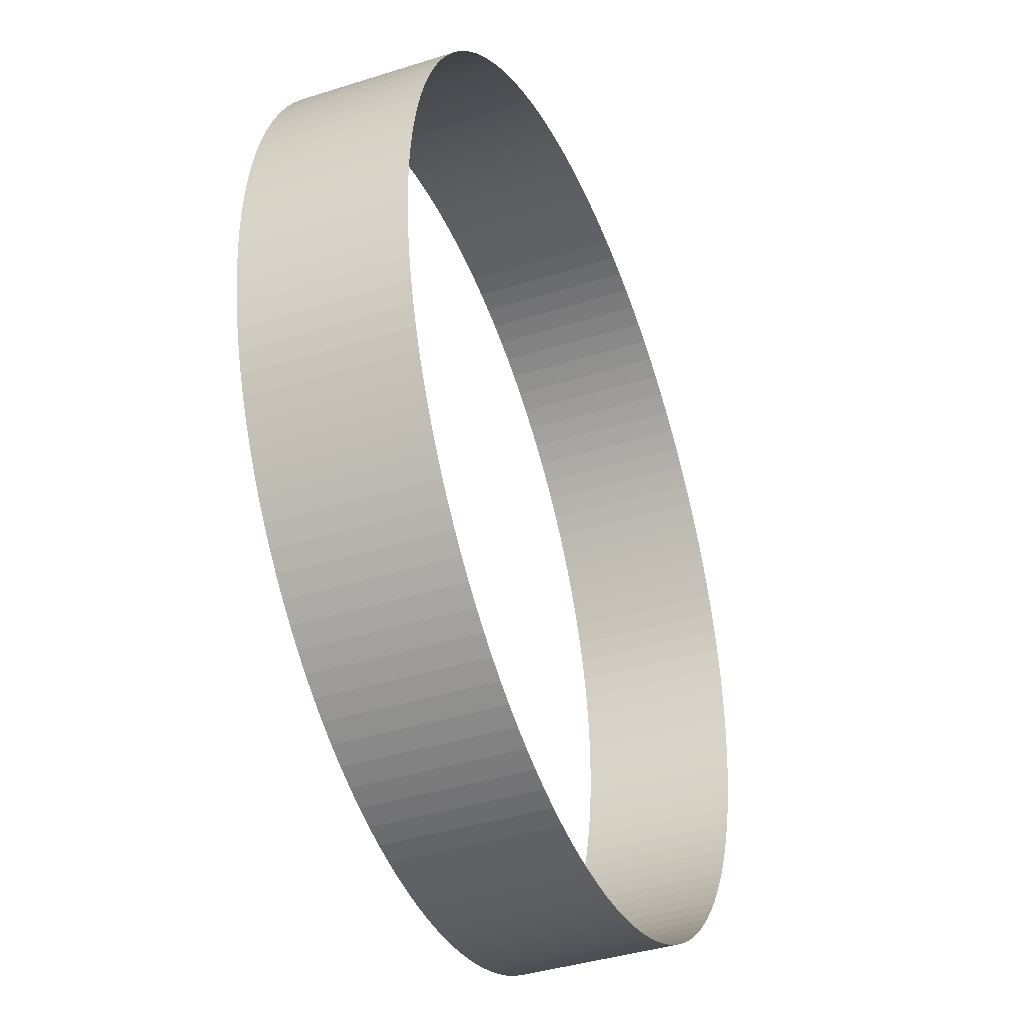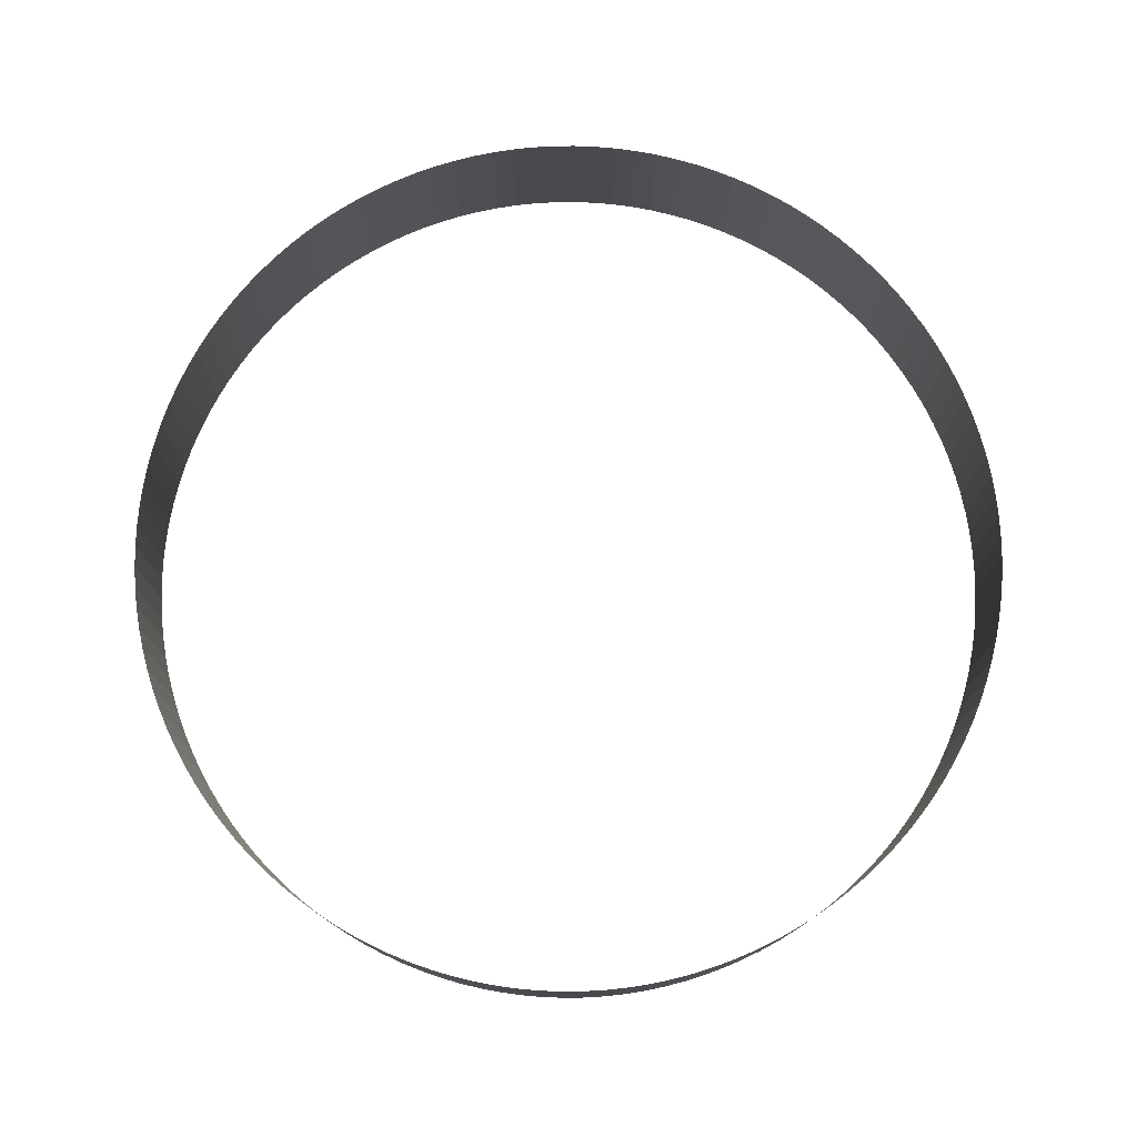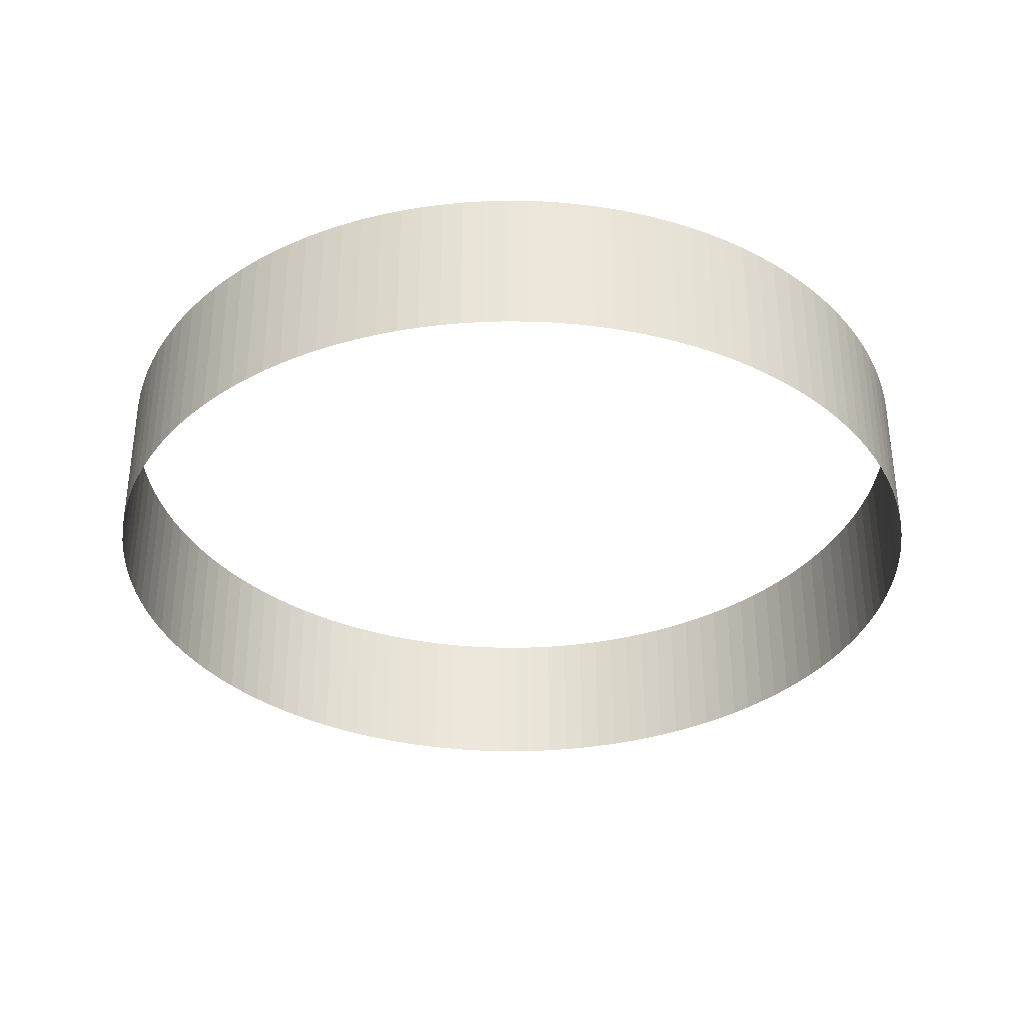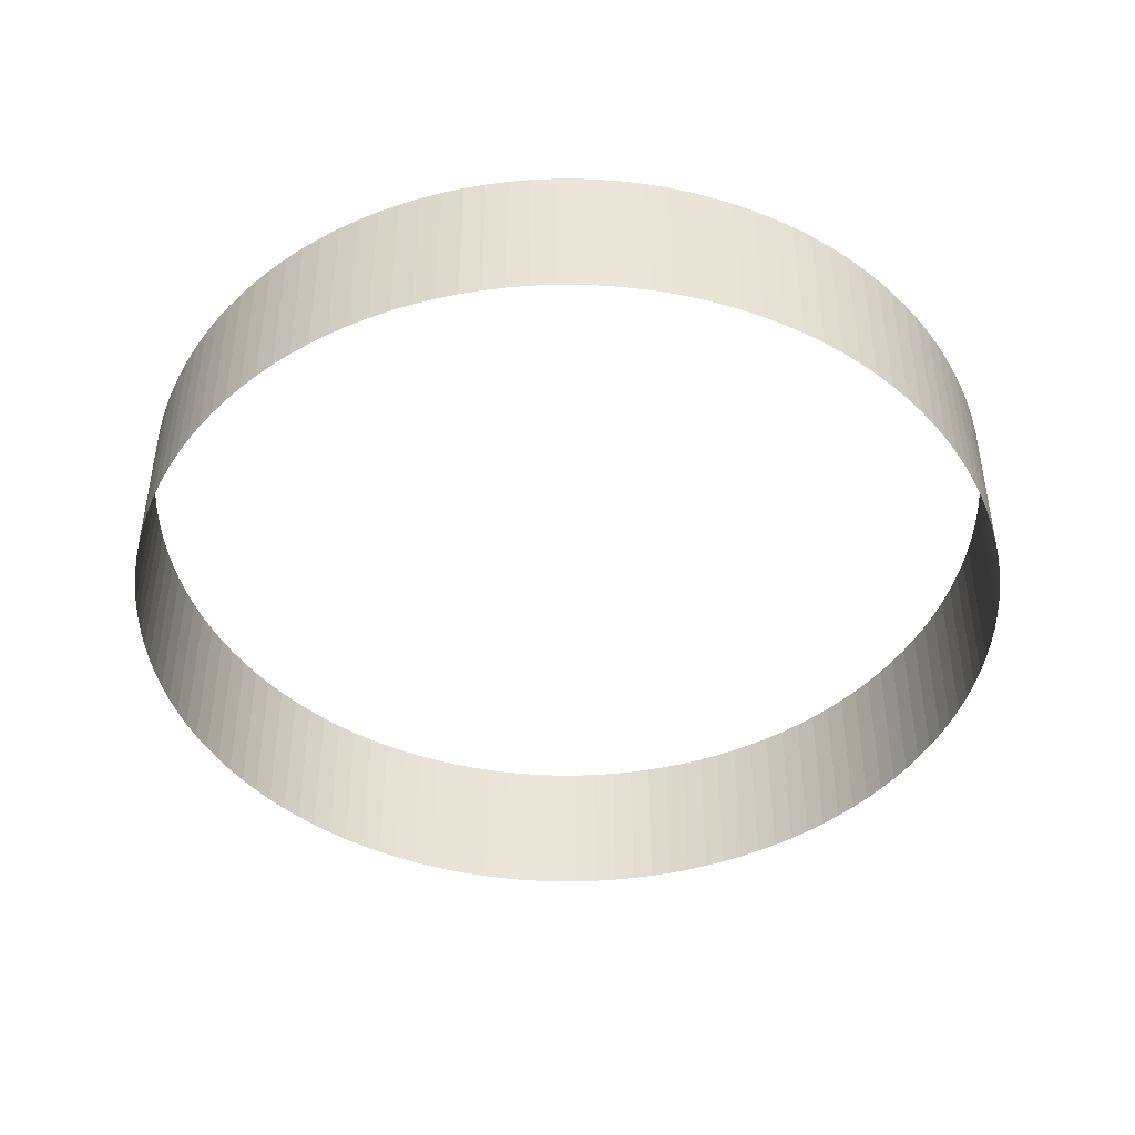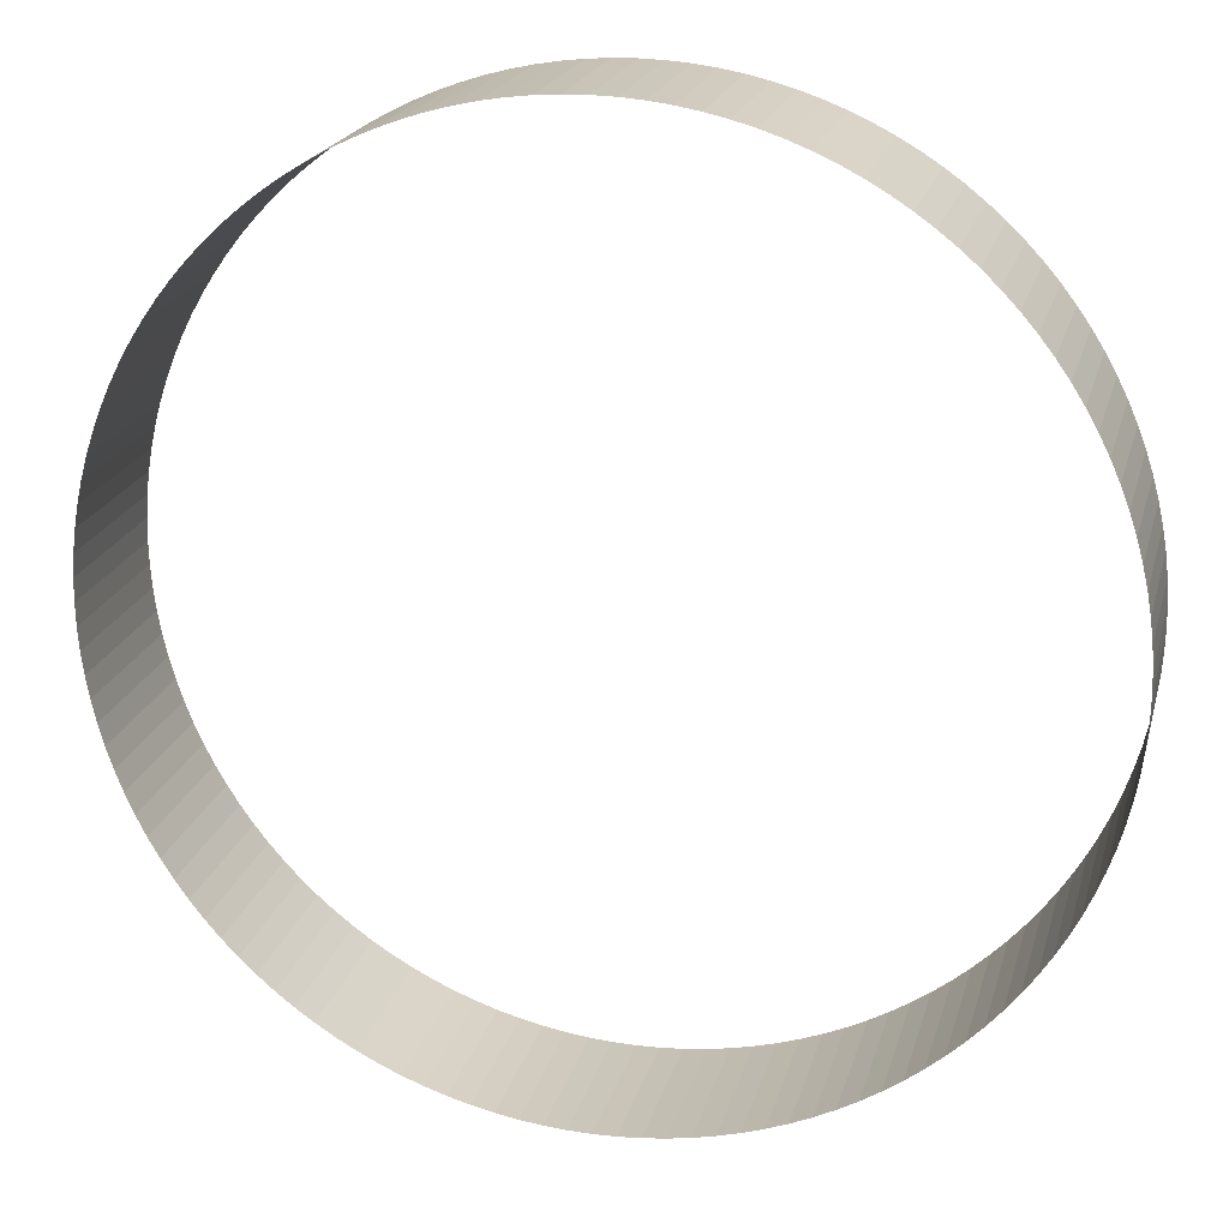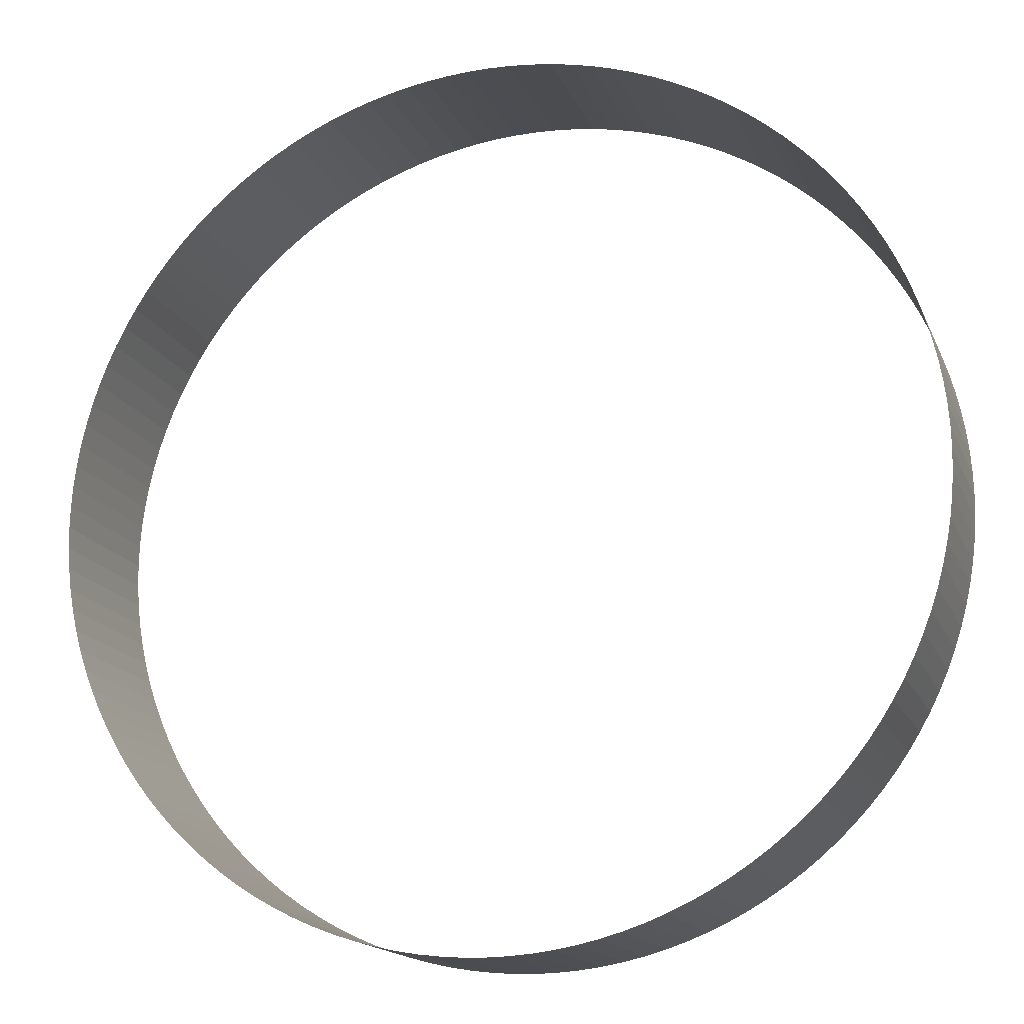
<metadata>
{"format":"obj","ext":"obj","renderer":"f3d","projection":"perspective","resolution":1024,"background":"white","views":[{"elev":-39.8,"azim":-68.5,"up":"+Z"},{"elev":77.3,"azim":-69.5,"up":"+Y"},{"elev":-34.6,"azim":26.1,"up":"+Y"},{"elev":-44.5,"azim":139.4,"up":"+Y"},{"elev":20.6,"azim":13.9,"up":"+Z"},{"elev":-16.1,"azim":17.4,"up":"+Z"}]}
</metadata>
<code>
o Ranged_Cylinder_Cylinder_Ranged_Cylinder_Cylinder.001
v -1e-06 0 -1.5
v -1e-06 0.54 -1.5
v 0.0736 0.54 -1.498
v 0.0736 0 -1.498
v 0.147 0.54 -1.493
v 0.147 0 -1.493
v 0.2201 0.54 -1.484
v 0.2201 0 -1.484
v 0.2926 0.54 -1.471
v 0.2926 0 -1.471
v 0.3645 0.54 -1.455
v 0.3645 0 -1.455
v 0.4354 0.54 -1.435
v 0.4354 0 -1.435
v 0.5053 0.54 -1.412
v 0.5053 0 -1.412
v 0.574 0.54 -1.386
v 0.574 0 -1.386
v 0.6413 0.54 -1.356
v 0.6413 0 -1.356
v 0.7071 0.54 -1.323
v 0.7071 0 -1.323
v 0.7712 0.54 -1.287
v 0.7712 0 -1.287
v 0.8334 0.54 -1.247
v 0.8334 0 -1.247
v 0.8935 0.54 -1.205
v 0.8935 0 -1.205
v 0.9516 0.54 -1.16
v 0.9516 0 -1.16
v 1.007 0.54 -1.111
v 1.007 0 -1.111
v 1.061 0.54 -1.061
v 1.061 0 -1.061
v 1.111 0.54 -1.007
v 1.111 0 -1.007
v 1.16 0.54 -0.9516
v 1.16 0 -0.9516
v 1.205 0.54 -0.8935
v 1.205 0 -0.8935
v 1.247 0.54 -0.8334
v 1.247 0 -0.8334
v 1.287 0.54 -0.7712
v 1.287 0 -0.7712
v 1.323 0.54 -0.7071
v 1.323 0 -0.7071
v 1.356 0.54 -0.6413
v 1.356 0 -0.6413
v 1.386 0.54 -0.574
v 1.386 0 -0.574
v 1.412 0.54 -0.5053
v 1.412 0 -0.5053
v 1.435 0.54 -0.4354
v 1.435 0 -0.4354
v 1.455 0.54 -0.3645
v 1.455 0 -0.3645
v 1.471 0.54 -0.2926
v 1.471 0 -0.2926
v 1.484 0.54 -0.2201
v 1.484 0 -0.2201
v 1.493 0.54 -0.147
v 1.493 0 -0.147
v 1.498 0.54 -0.0736
v 1.498 0 -0.0736
v 1.5 0.54 0
v 1.5 -0 0
v 1.498 0.54 0.0736
v 1.498 -0 0.0736
v 1.493 0.54 0.147
v 1.493 -0 0.147
v 1.484 0.54 0.2201
v 1.484 -0 0.2201
v 1.471 0.54 0.2926
v 1.471 -0 0.2926
v 1.455 0.54 0.3645
v 1.455 -0 0.3645
v 1.435 0.54 0.4354
v 1.435 -0 0.4354
v 1.412 0.54 0.5053
v 1.412 -0 0.5053
v 1.386 0.54 0.574
v 1.386 -0 0.574
v 1.356 0.54 0.6413
v 1.356 -0 0.6413
v 1.323 0.54 0.7071
v 1.323 -0 0.7071
v 1.287 0.54 0.7712
v 1.287 -0 0.7712
v 1.247 0.54 0.8334
v 1.247 -0 0.8334
v 1.205 0.54 0.8935
v 1.205 -0 0.8935
v 1.16 0.54 0.9516
v 1.16 -0 0.9516
v 1.111 0.54 1.007
v 1.111 -0 1.007
v 1.061 0.54 1.061
v 1.061 -0 1.061
v 1.007 0.54 1.111
v 1.007 -0 1.111
v 0.9516 0.54 1.16
v 0.9516 -0 1.16
v 0.8935 0.54 1.205
v 0.8935 -0 1.205
v 0.8334 0.54 1.247
v 0.8334 -0 1.247
v 0.7712 0.54 1.287
v 0.7712 -0 1.287
v 0.7071 0.54 1.323
v 0.7071 -0 1.323
v 0.6413 0.54 1.356
v 0.6413 -0 1.356
v 0.574 0.54 1.386
v 0.574 -0 1.386
v 0.5053 0.54 1.412
v 0.5053 -0 1.412
v 0.4354 0.54 1.435
v 0.4354 -0 1.435
v 0.3645 0.54 1.455
v 0.3645 -0 1.455
v 0.2926 0.54 1.471
v 0.2926 -0 1.471
v 0.2201 0.54 1.484
v 0.2201 -0 1.484
v 0.147 0.54 1.493
v 0.147 -0 1.493
v 0.0736 0.54 1.498
v 0.0736 -0 1.498
v 2e-06 0.54 1.5
v 2e-06 -0 1.5
v -0.0736 0.54 1.498
v -0.0736 -0 1.498
v -0.147 0.54 1.493
v -0.147 -0 1.493
v -0.2201 0.54 1.484
v -0.2201 -0 1.484
v -0.2926 0.54 1.471
v -0.2926 -0 1.471
v -0.3645 0.54 1.455
v -0.3645 -0 1.455
v -0.4354 0.54 1.435
v -0.4354 -0 1.435
v -0.5053 0.54 1.412
v -0.5053 -0 1.412
v -0.574 0.54 1.386
v -0.574 -0 1.386
v -0.6413 0.54 1.356
v -0.6413 -0 1.356
v -0.7071 0.54 1.323
v -0.7071 -0 1.323
v -0.7712 0.54 1.287
v -0.7712 -0 1.287
v -0.8334 0.54 1.247
v -0.8334 -0 1.247
v -0.8935 0.54 1.205
v -0.8935 -0 1.205
v -0.9516 0.54 1.16
v -0.9516 -0 1.16
v -1.007 0.54 1.111
v -1.007 -0 1.111
v -1.061 0.54 1.061
v -1.061 -0 1.061
v -1.111 0.54 1.007
v -1.111 -0 1.007
v -1.16 0.54 0.9516
v -1.16 -0 0.9516
v -1.205 0.54 0.8936
v -1.205 -0 0.8936
v -1.247 0.54 0.8334
v -1.247 -0 0.8334
v -1.287 0.54 0.7712
v -1.287 -0 0.7712
v -1.323 0.54 0.7071
v -1.323 -0 0.7071
v -1.356 0.54 0.6413
v -1.356 -0 0.6413
v -1.386 0.54 0.574
v -1.386 -0 0.574
v -1.412 0.54 0.5053
v -1.412 -0 0.5053
v -1.435 0.54 0.4354
v -1.435 -0 0.4354
v -1.455 0.54 0.3645
v -1.455 -0 0.3645
v -1.471 0.54 0.2926
v -1.471 -0 0.2926
v -1.484 0.54 0.2201
v -1.484 -0 0.2201
v -1.493 0.54 0.147
v -1.493 -0 0.147
v -1.498 0.54 0.0736
v -1.498 -0 0.0736
v -1.5 0.54 1e-06
v -1.5 -0 1e-06
v -1.498 0.54 -0.0736
v -1.498 0 -0.0736
v -1.493 0.54 -0.147
v -1.493 0 -0.147
v -1.484 0.54 -0.2201
v -1.484 0 -0.2201
v -1.471 0.54 -0.2926
v -1.471 0 -0.2926
v -1.455 0.54 -0.3645
v -1.455 0 -0.3645
v -1.435 0.54 -0.4354
v -1.435 0 -0.4354
v -1.412 0.54 -0.5053
v -1.412 0 -0.5053
v -1.386 0.54 -0.574
v -1.386 0 -0.574
v -1.356 0.54 -0.6413
v -1.356 0 -0.6413
v -1.323 0.54 -0.7071
v -1.323 0 -0.7071
v -1.287 0.54 -0.7712
v -1.287 0 -0.7712
v -1.247 0.54 -0.8334
v -1.247 0 -0.8334
v -1.205 0.54 -0.8935
v -1.205 0 -0.8935
v -1.16 0.54 -0.9516
v -1.16 0 -0.9516
v -1.111 0.54 -1.007
v -1.111 0 -1.007
v -1.061 0.54 -1.061
v -1.061 0 -1.061
v -1.007 0.54 -1.111
v -1.007 0 -1.111
v -0.9516 0.54 -1.16
v -0.9516 0 -1.16
v -0.8935 0.54 -1.205
v -0.8935 0 -1.205
v -0.8334 0.54 -1.247
v -0.8334 0 -1.247
v -0.7712 0.54 -1.287
v -0.7712 0 -1.287
v -0.7071 0.54 -1.323
v -0.7071 0 -1.323
v -0.6413 0.54 -1.356
v -0.6413 0 -1.356
v -0.574 0.54 -1.386
v -0.574 0 -1.386
v -0.5053 0.54 -1.412
v -0.5053 0 -1.412
v -0.4354 0.54 -1.435
v -0.4354 0 -1.435
v -0.3645 0.54 -1.455
v -0.3645 0 -1.455
v -0.2926 0.54 -1.471
v -0.2926 0 -1.471
v -0.2201 0.54 -1.484
v -0.2201 0 -1.484
v -0.147 0.54 -1.493
v -0.147 0 -1.493
v -0.0736 0.54 -1.498
v -0.0736 0 -1.498
f 1 2 3 4
f 4 3 5 6
f 6 5 7 8
f 8 7 9 10
f 10 9 11 12
f 12 11 13 14
f 14 13 15 16
f 16 15 17 18
f 18 17 19 20
f 20 19 21 22
f 22 21 23 24
f 24 23 25 26
f 26 25 27 28
f 28 27 29 30
f 30 29 31 32
f 32 31 33 34
f 34 33 35 36
f 36 35 37 38
f 38 37 39 40
f 40 39 41 42
f 42 41 43 44
f 44 43 45 46
f 46 45 47 48
f 48 47 49 50
f 50 49 51 52
f 52 51 53 54
f 54 53 55 56
f 56 55 57 58
f 58 57 59 60
f 60 59 61 62
f 62 61 63 64
f 64 63 65 66
f 66 65 67 68
f 68 67 69 70
f 70 69 71 72
f 72 71 73 74
f 74 73 75 76
f 76 75 77 78
f 78 77 79 80
f 80 79 81 82
f 82 81 83 84
f 84 83 85 86
f 86 85 87 88
f 88 87 89 90
f 90 89 91 92
f 92 91 93 94
f 94 93 95 96
f 96 95 97 98
f 98 97 99 100
f 100 99 101 102
f 102 101 103 104
f 104 103 105 106
f 106 105 107 108
f 108 107 109 110
f 110 109 111 112
f 112 111 113 114
f 114 113 115 116
f 116 115 117 118
f 118 117 119 120
f 120 119 121 122
f 122 121 123 124
f 124 123 125 126
f 126 125 127 128
f 128 127 129 130
f 130 129 131 132
f 132 131 133 134
f 134 133 135 136
f 136 135 137 138
f 138 137 139 140
f 140 139 141 142
f 142 141 143 144
f 144 143 145 146
f 146 145 147 148
f 148 147 149 150
f 150 149 151 152
f 152 151 153 154
f 154 153 155 156
f 156 155 157 158
f 158 157 159 160
f 160 159 161 162
f 162 161 163 164
f 164 163 165 166
f 166 165 167 168
f 168 167 169 170
f 170 169 171 172
f 172 171 173 174
f 174 173 175 176
f 176 175 177 178
f 178 177 179 180
f 180 179 181 182
f 182 181 183 184
f 184 183 185 186
f 186 185 187 188
f 188 187 189 190
f 190 189 191 192
f 192 191 193 194
f 194 193 195 196
f 196 195 197 198
f 198 197 199 200
f 200 199 201 202
f 202 201 203 204
f 204 203 205 206
f 206 205 207 208
f 208 207 209 210
f 210 209 211 212
f 212 211 213 214
f 214 213 215 216
f 216 215 217 218
f 218 217 219 220
f 220 219 221 222
f 222 221 223 224
f 224 223 225 226
f 226 225 227 228
f 228 227 229 230
f 230 229 231 232
f 232 231 233 234
f 234 233 235 236
f 236 235 237 238
f 238 237 239 240
f 240 239 241 242
f 242 241 243 244
f 244 243 245 246
f 246 245 247 248
f 248 247 249 250
f 250 249 251 252
f 252 251 253 254
f 254 253 255 256
f 256 255 2 1

</code>
